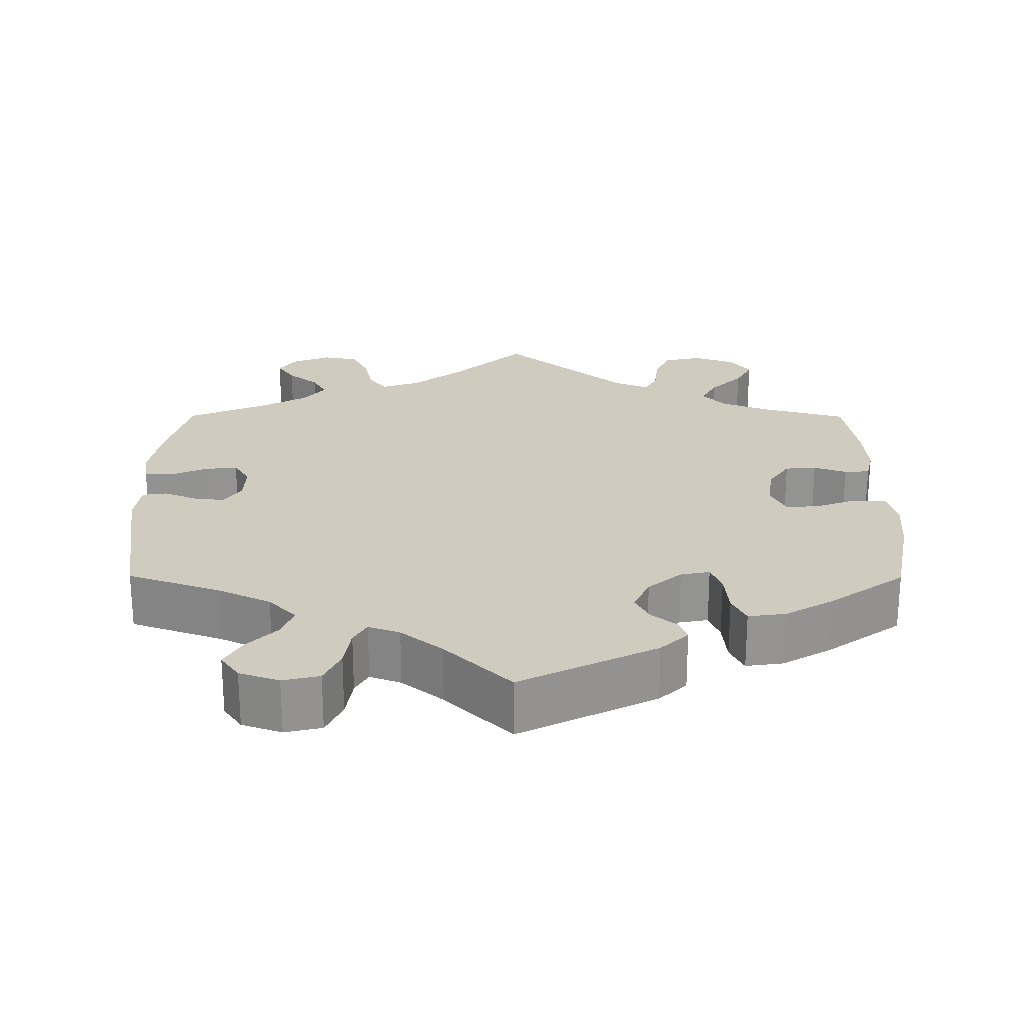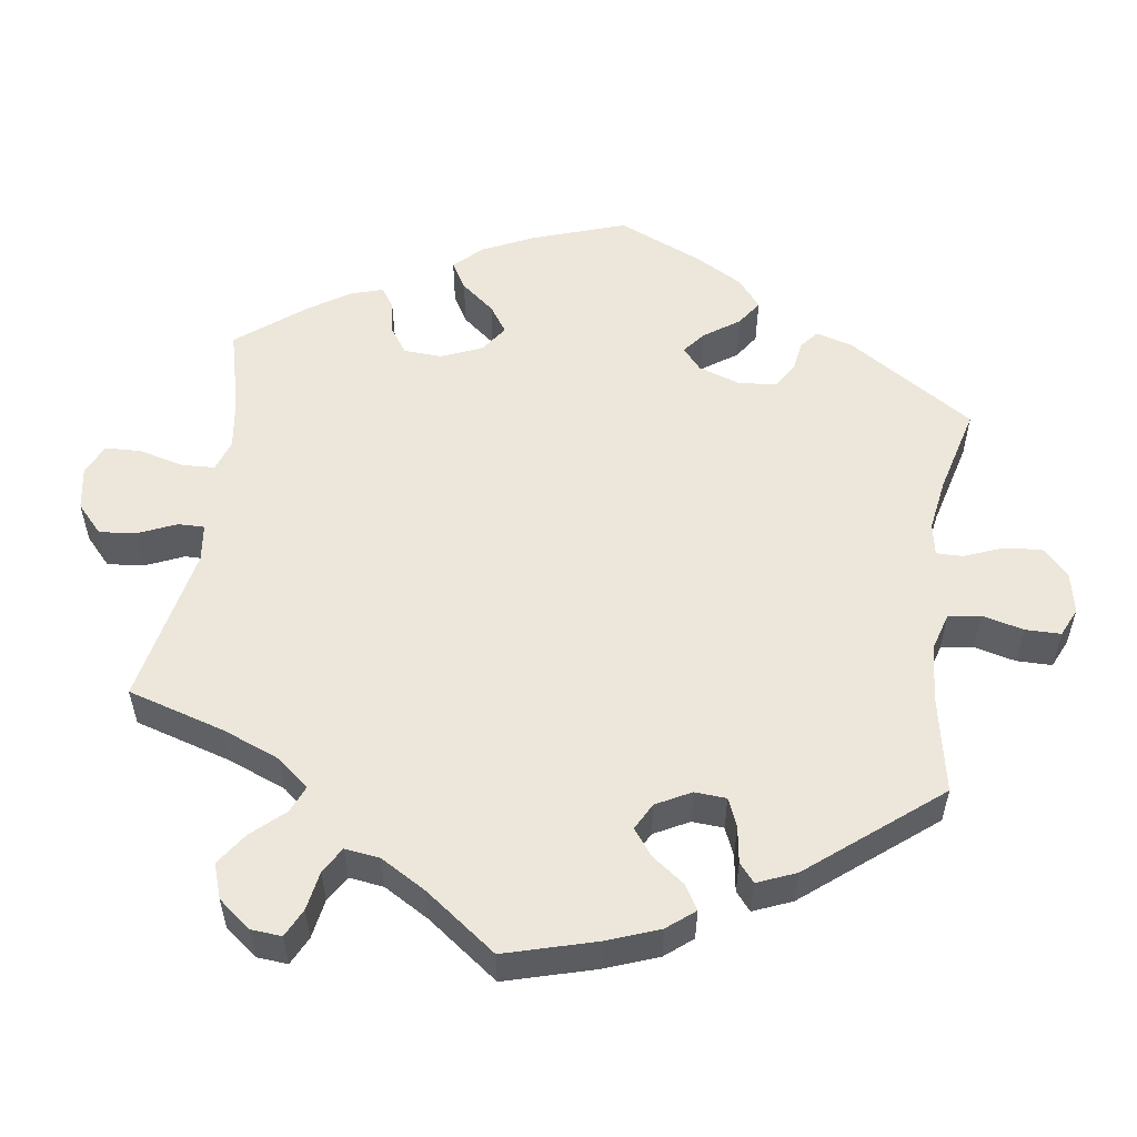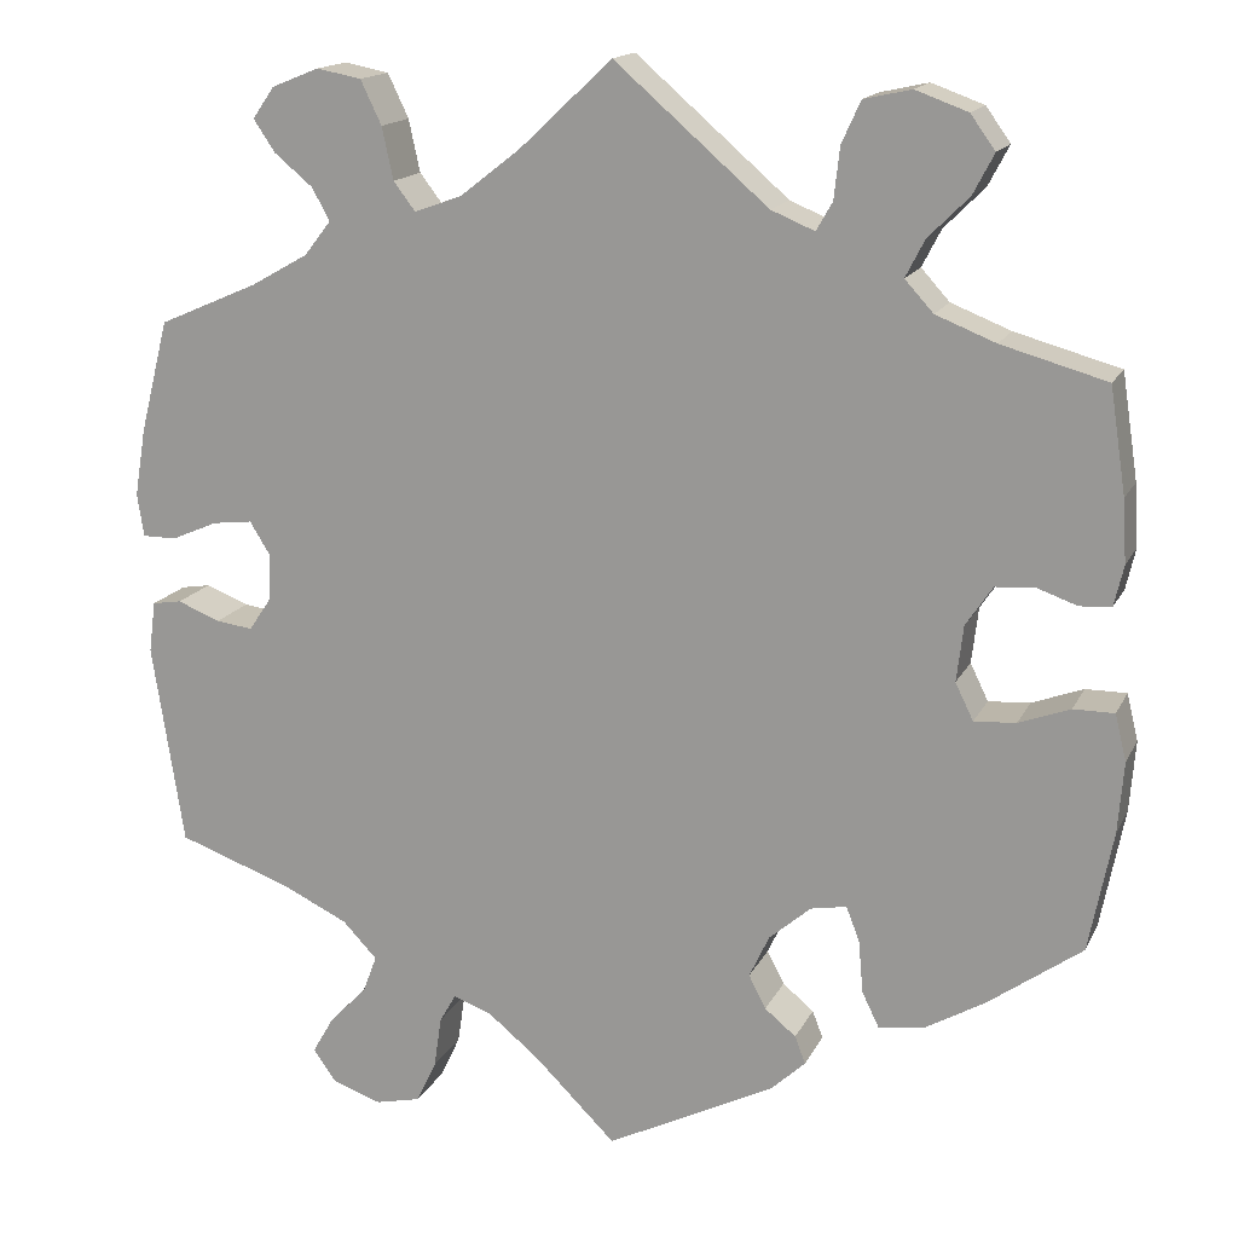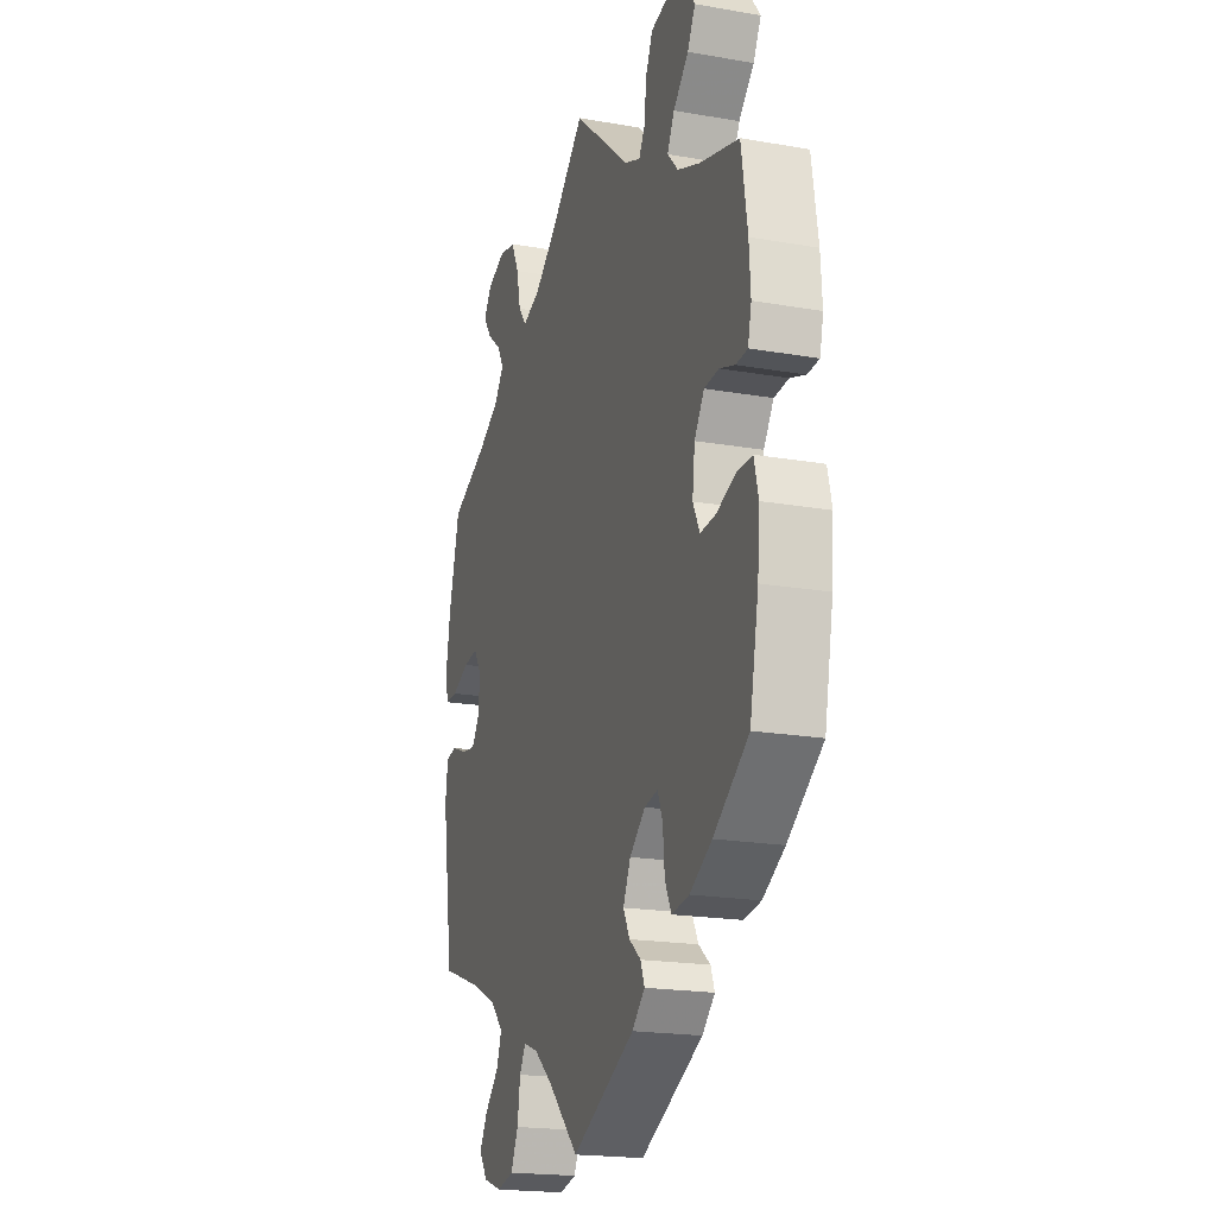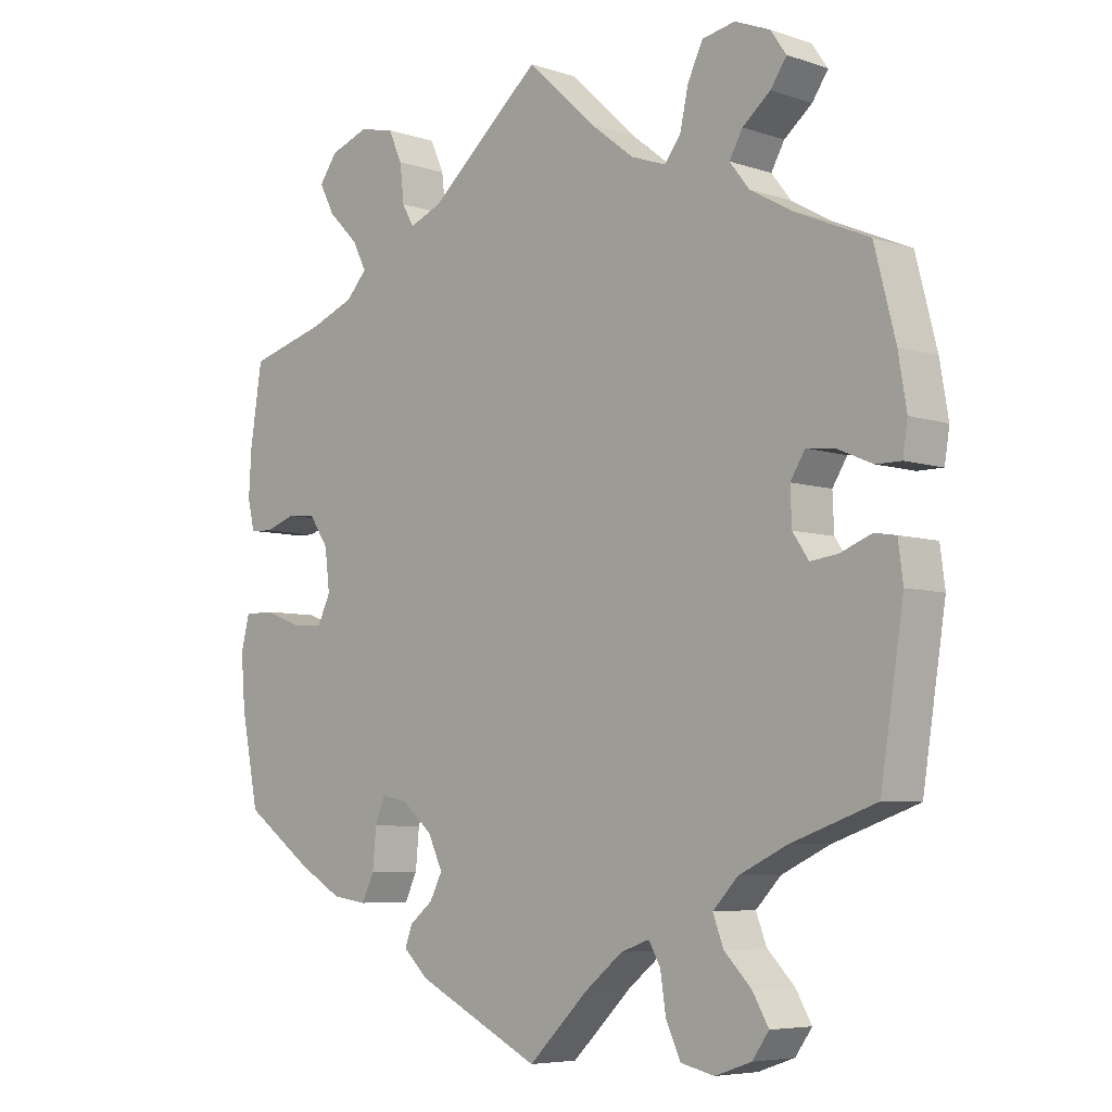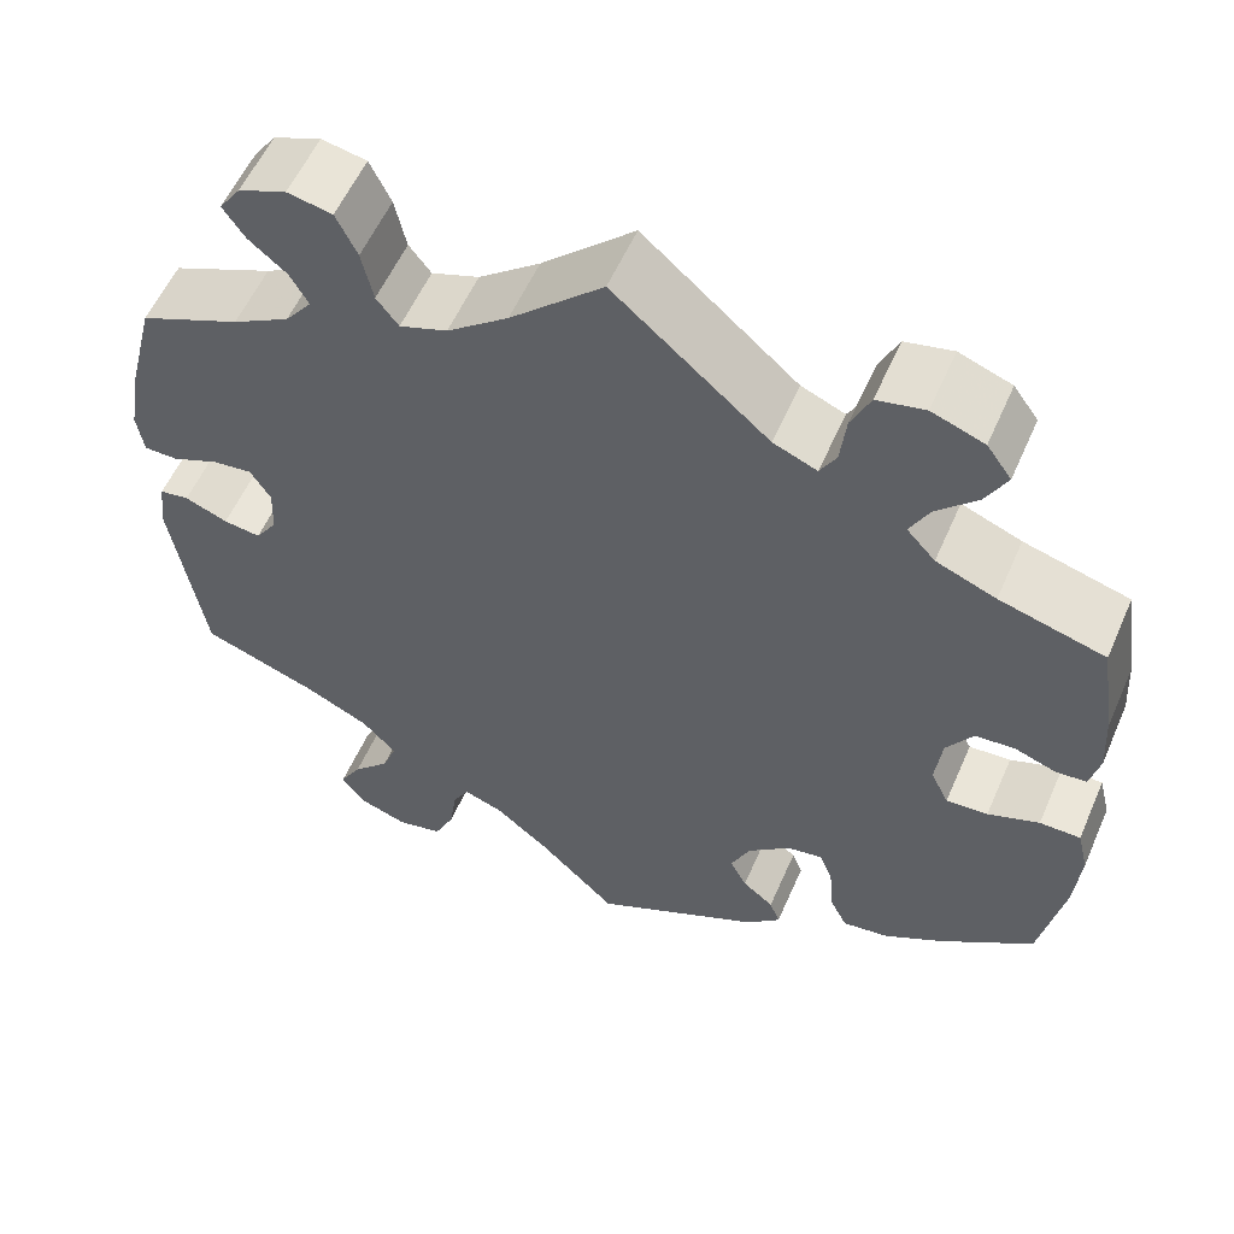
<metadata>
{"format":"obj","ext":"obj","renderer":"f3d","projection":"perspective","resolution":1024,"background":"white","views":[{"elev":23.7,"azim":-179.8,"up":"+Y"},{"elev":53.9,"azim":68.0,"up":"+Y"},{"elev":15.9,"azim":-161.1,"up":"+Z"},{"elev":-19.7,"azim":-108.0,"up":"+Z"},{"elev":-6.1,"azim":45.0,"up":"+Z"},{"elev":56.8,"azim":-156.5,"up":"+Z"}]}
</metadata>
<code>
v -0.177 0.07 -0.489
v -0.213 0.07 -0.455
v -0.202 0.07 -0.426
v -0.169 0.07 -0.399
v -0.151 0.07 -0.364
v -0.172 0.07 -0.319
v -0.216 0.07 -0.281
v -0.254 0.07 -0.274
v -0.268 0.07 -0.31
v -0.273 0.07 -0.366
v -0.291 0.07 -0.403
v -0.34 0.07 -0.396
v -0.402 0.07 -0.36
v -0.501 0.07 -0.289
v -0.526 0.07 -0.162
v -0.532 0.07 -0.087
v -0.52 0.07 -0.038
v -0.477 0.07 -0.038
v -0.423 0.07 -0.058
v -0.379 0.07 -0.061
v -0.36 0.07 -0.022
v -0.367 0.07 0.037
v -0.395 0.07 0.079
v -0.436 0.07 0.082
v -0.479 0.07 0.067
v -0.512 0.07 0.069
v -0.522 0.07 0.112
v -0.518 0.07 0.178
v -0.501 0.07 0.289
v -0.39 0.07 0.32
v -0.327 0.07 0.345
v -0.297 0.07 0.378
v -0.317 0.07 0.417
v -0.36 0.07 0.46
v -0.382 0.07 0.502
v -0.356 0.07 0.538
v -0.301 0.07 0.558
v -0.251 0.07 0.547
v -0.231 0.07 0.503
v -0.225 0.07 0.449
v -0.208 0.07 0.419
v -0.162 0.07 0.438
v 0 0.07 0.578
v 0.097 0.07 0.487
v 0.161 0.07 0.437
v 0.211 0.07 0.419
v 0.234 0.07 0.449
v 0.246 0.07 0.504
v 0.268 0.07 0.55
v 0.315 0.07 0.559
v 0.365 0.07 0.539
v 0.388 0.07 0.506
v 0.365 0.07 0.472
v 0.325 0.07 0.439
v 0.306 0.07 0.405
v 0.334 0.07 0.369
v 0.394 0.07 0.335
v 0.5 0.07 0.289
v 0.53 0.07 0.171
v 0.542 0.07 0.099
v 0.535 0.07 0.054
v 0.499 0.07 0.054
v 0.45 0.07 0.075
v 0.408 0.07 0.08
v 0.387 0.07 0.046
v 0.389 0.07 -0.005
v 0.412 0.07 -0.039
v 0.451 0.07 -0.034
v 0.496 0.07 -0.016
v 0.527 0.07 -0.021
v 0.534 0.07 -0.075
v 0.501 0.07 -0.288
v 0.38 0.07 -0.331
v 0.311 0.07 -0.364
v 0.275 0.07 -0.402
v 0.29 0.07 -0.442
v 0.329 0.07 -0.482
v 0.352 0.07 -0.522
v 0.328 0.07 -0.556
v 0.276 0.07 -0.574
v 0.228 0.07 -0.563
v 0.207 0.07 -0.518
v 0.199 0.07 -0.464
v 0.182 0.07 -0.434
v 0.141 0.07 -0.449
v 0.087 0.07 -0.493
v 0.001 0.07 -0.578
v -0.177 0 -0.489
v -0.213 0 -0.455
v -0.202 0 -0.426
v -0.169 0 -0.399
v -0.151 0 -0.364
v -0.172 0 -0.319
v -0.216 0 -0.281
v -0.254 0 -0.274
v -0.268 0 -0.31
v -0.273 0 -0.366
v -0.291 0 -0.403
v -0.34 0 -0.396
v -0.402 0 -0.36
v -0.501 0 -0.289
v -0.526 0 -0.162
v -0.532 0 -0.087
v -0.52 0 -0.038
v -0.477 0 -0.038
v -0.423 0 -0.058
v -0.379 0 -0.061
v -0.36 0 -0.022
v -0.367 0 0.037
v -0.395 0 0.079
v -0.436 0 0.082
v -0.479 0 0.067
v -0.512 0 0.069
v -0.522 0 0.112
v -0.518 0 0.178
v -0.501 0 0.289
v -0.39 0 0.32
v -0.327 0 0.345
v -0.297 0 0.378
v -0.317 0 0.417
v -0.36 0 0.46
v -0.382 0 0.502
v -0.356 0 0.538
v -0.301 0 0.558
v -0.251 0 0.547
v -0.231 0 0.503
v -0.225 0 0.449
v -0.208 0 0.419
v -0.162 0 0.438
v 0 0 0.578
v 0.097 0 0.487
v 0.161 0 0.437
v 0.211 0 0.419
v 0.234 0 0.449
v 0.246 0 0.504
v 0.268 0 0.55
v 0.315 0 0.559
v 0.365 0 0.539
v 0.388 0 0.506
v 0.365 0 0.472
v 0.325 0 0.439
v 0.306 0 0.405
v 0.334 0 0.369
v 0.394 0 0.335
v 0.5 0 0.289
v 0.53 0 0.171
v 0.542 0 0.099
v 0.535 0 0.054
v 0.499 0 0.054
v 0.45 0 0.075
v 0.408 0 0.08
v 0.387 0 0.046
v 0.389 0 -0.005
v 0.412 0 -0.039
v 0.451 0 -0.034
v 0.496 0 -0.016
v 0.527 0 -0.021
v 0.534 0 -0.075
v 0.501 0 -0.288
v 0.38 0 -0.331
v 0.311 0 -0.364
v 0.275 0 -0.402
v 0.29 0 -0.442
v 0.329 0 -0.482
v 0.352 0 -0.522
v 0.328 0 -0.556
v 0.276 0 -0.574
v 0.228 0 -0.563
v 0.207 0 -0.518
v 0.199 0 -0.464
v 0.182 0 -0.434
v 0.141 0 -0.449
v 0.087 0 -0.493
v 0.001 0 -0.578
f 86 87 1 2
f 85 86 2 3
f 84 85 3 4
f 80 81 82 83
f 80 83 84
f 79 80 84
f 76 77 78 79
f 75 76 79 84
f 74 75 84 4
f 70 71 72 73
f 68 69 70 73
f 67 68 73 74
f 66 67 74 4
f 60 61 62 63
f 60 63 64
f 57 58 59 60
f 56 57 60 64
f 55 56 64 65
f 51 52 53 54
f 51 54 55
f 50 51 55
f 47 48 49 50
f 47 50 55
f 46 47 55 65
f 42 43 44
f 41 42 44 45
f 37 38 39 40
f 37 40 41
f 36 37 41
f 33 34 35 36
f 32 33 36 41
f 31 32 41 45
f 27 28 29 30
f 24 25 26 27
f 23 24 27 30
f 22 23 30 31
f 16 17 18 19
f 16 19 20
f 15 16 20
f 14 15 20
f 13 14 20
f 12 13 20 21
f 9 10 11 12
f 8 9 12 21
f 65 66 4 5
f 46 65 5 6
f 45 46 6 7
f 21 22 31 45
f 7 8 21 45
f 89 88 174 173
f 90 89 173 172
f 91 90 172 171
f 170 169 168 167
f 171 170 167
f 171 167 166
f 166 165 164 163
f 171 166 163 162
f 91 171 162 161
f 160 159 158 157
f 160 157 156 155
f 161 160 155 154
f 91 161 154 153
f 150 149 148 147
f 151 150 147
f 147 146 145 144
f 151 147 144 143
f 152 151 143 142
f 141 140 139 138
f 142 141 138
f 142 138 137
f 137 136 135 134
f 142 137 134
f 152 142 134 133
f 131 130 129
f 132 131 129 128
f 127 126 125 124
f 128 127 124
f 128 124 123
f 123 122 121 120
f 128 123 120 119
f 132 128 119 118
f 117 116 115 114
f 114 113 112 111
f 117 114 111 110
f 118 117 110 109
f 106 105 104 103
f 107 106 103
f 107 103 102
f 107 102 101
f 107 101 100
f 108 107 100 99
f 99 98 97 96
f 108 99 96 95
f 92 91 153 152
f 93 92 152 133
f 94 93 133 132
f 132 118 109 108
f 132 108 95 94
f 1 88 89 2
f 2 89 90 3
f 3 90 91 4
f 4 91 92 5
f 5 92 93 6
f 6 93 94 7
f 7 94 95 8
f 8 95 96 9
f 9 96 97 10
f 10 97 98 11
f 11 98 99 12
f 12 99 100 13
f 13 100 101 14
f 14 101 102 15
f 15 102 103 16
f 16 103 104 17
f 17 104 105 18
f 18 105 106 19
f 19 106 107 20
f 20 107 108 21
f 21 108 109 22
f 22 109 110 23
f 23 110 111 24
f 24 111 112 25
f 25 112 113 26
f 26 113 114 27
f 27 114 115 28
f 28 115 116 29
f 29 116 117 30
f 30 117 118 31
f 31 118 119 32
f 32 119 120 33
f 33 120 121 34
f 34 121 122 35
f 35 122 123 36
f 36 123 124 37
f 37 124 125 38
f 38 125 126 39
f 39 126 127 40
f 40 127 128 41
f 41 128 129 42
f 42 129 130 43
f 43 130 131 44
f 44 131 132 45
f 45 132 133 46
f 46 133 134 47
f 47 134 135 48
f 48 135 136 49
f 49 136 137 50
f 50 137 138 51
f 51 138 139 52
f 52 139 140 53
f 53 140 141 54
f 54 141 142 55
f 55 142 143 56
f 56 143 144 57
f 57 144 145 58
f 58 145 146 59
f 59 146 147 60
f 60 147 148 61
f 61 148 149 62
f 62 149 150 63
f 63 150 151 64
f 64 151 152 65
f 65 152 153 66
f 66 153 154 67
f 67 154 155 68
f 68 155 156 69
f 69 156 157 70
f 70 157 158 71
f 71 158 159 72
f 72 159 160 73
f 73 160 161 74
f 74 161 162 75
f 75 162 163 76
f 76 163 164 77
f 77 164 165 78
f 78 165 166 79
f 79 166 167 80
f 80 167 168 81
f 81 168 169 82
f 82 169 170 83
f 83 170 171 84
f 84 171 172 85
f 85 172 173 86
f 86 173 174 87
f 87 174 88 1

</code>
